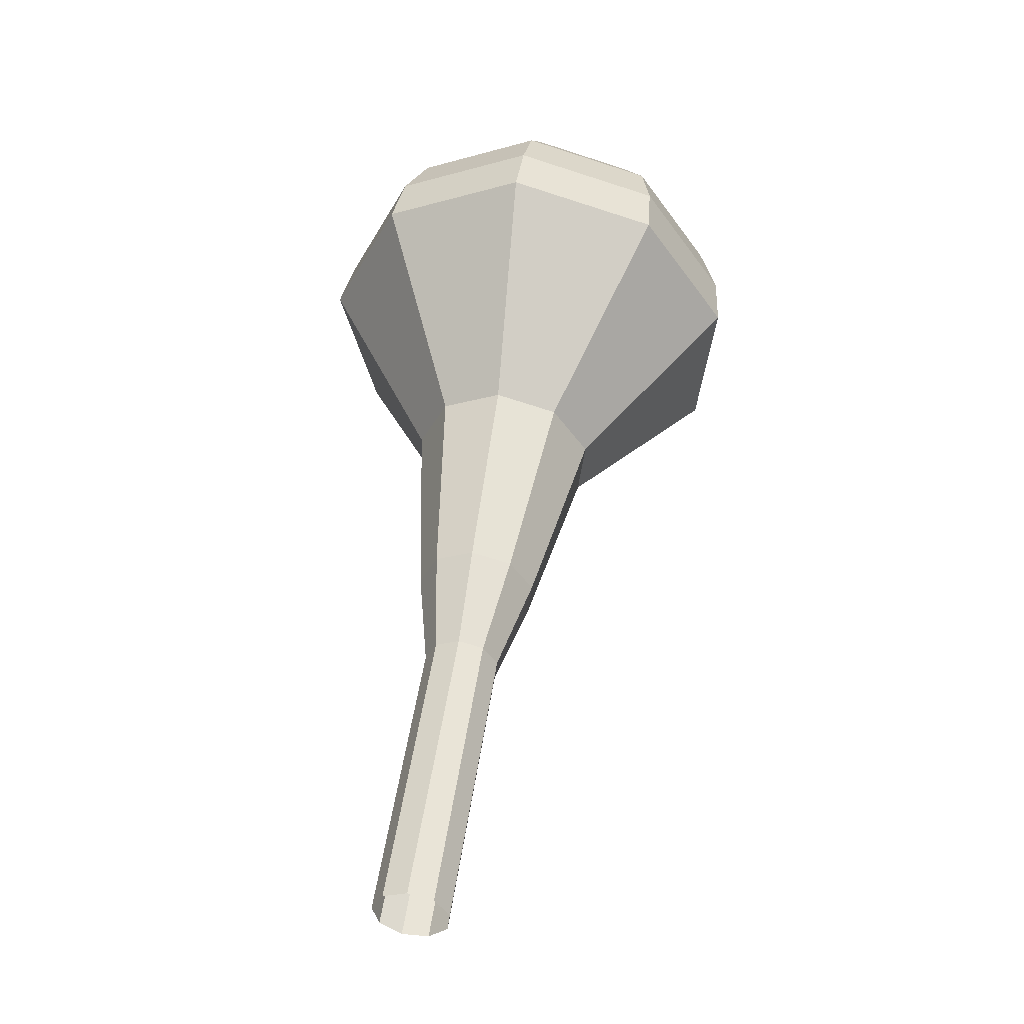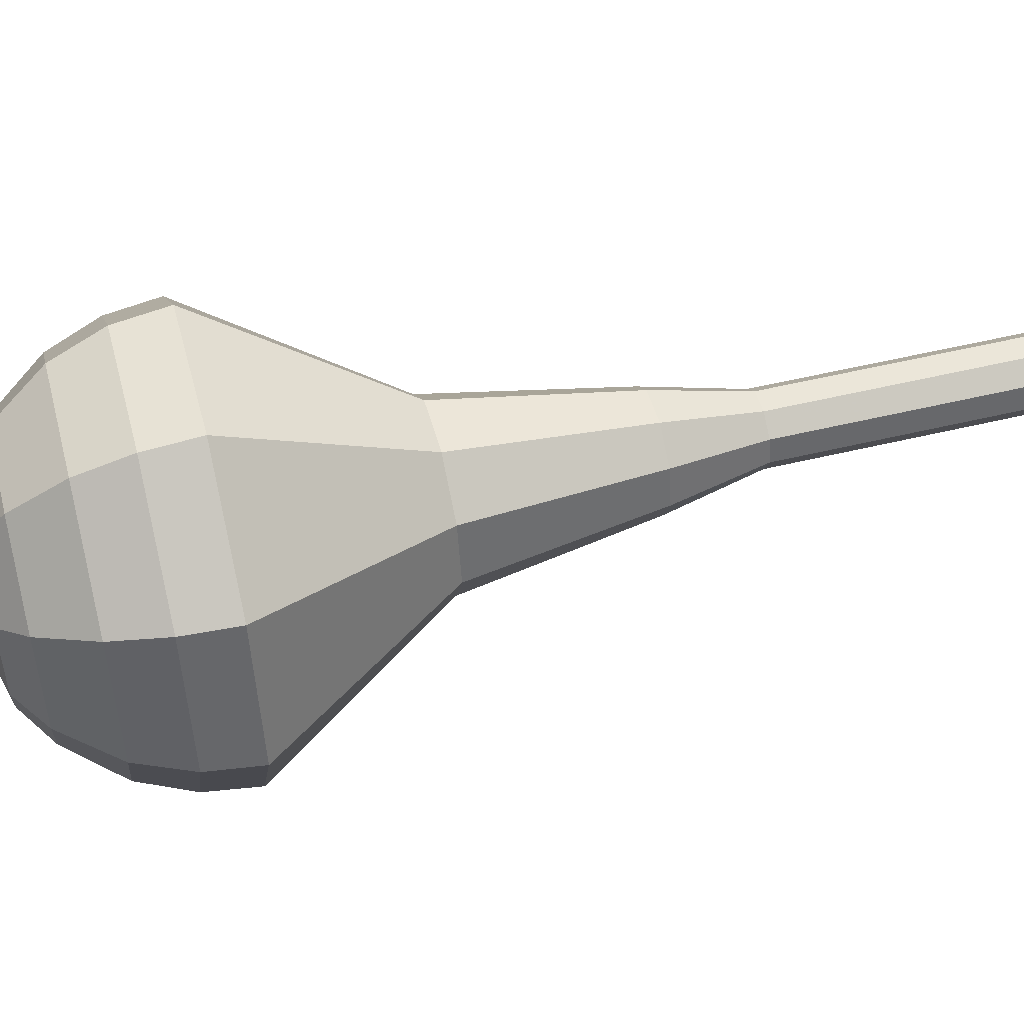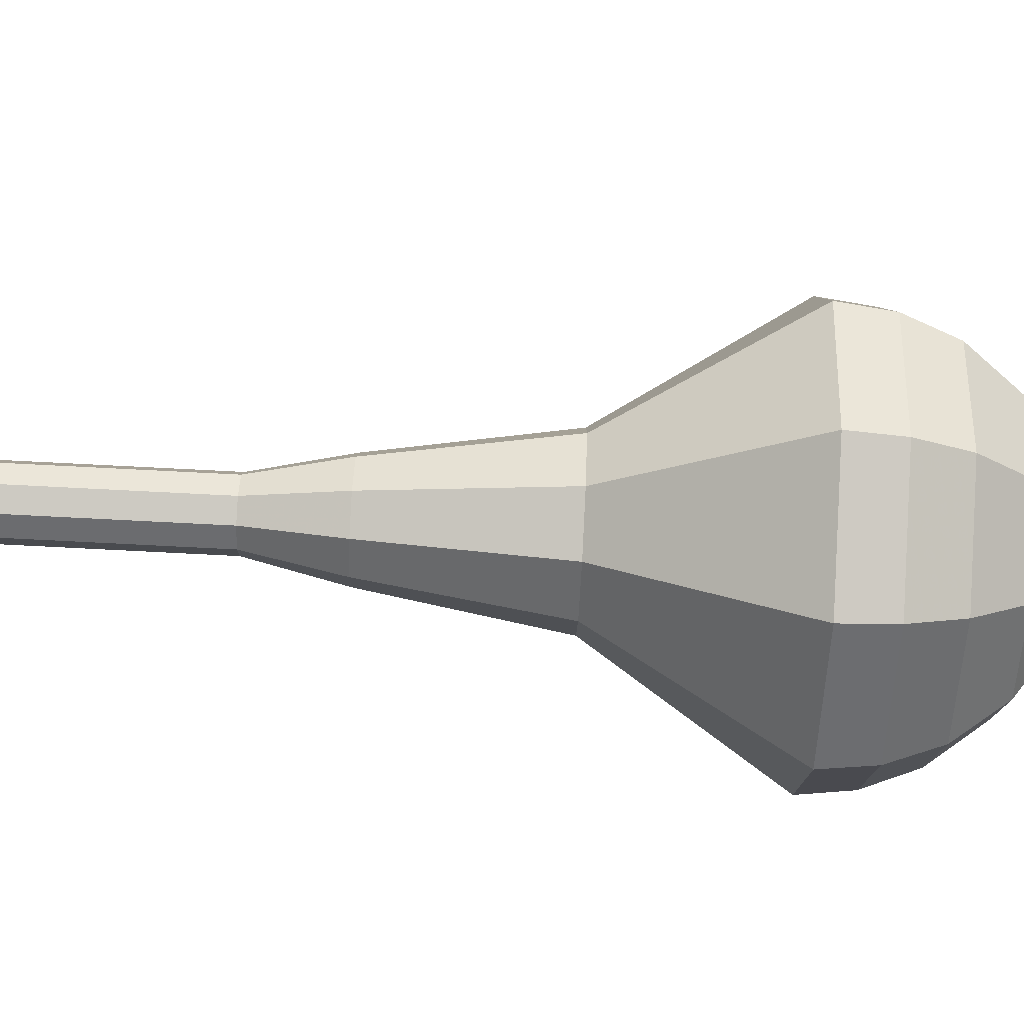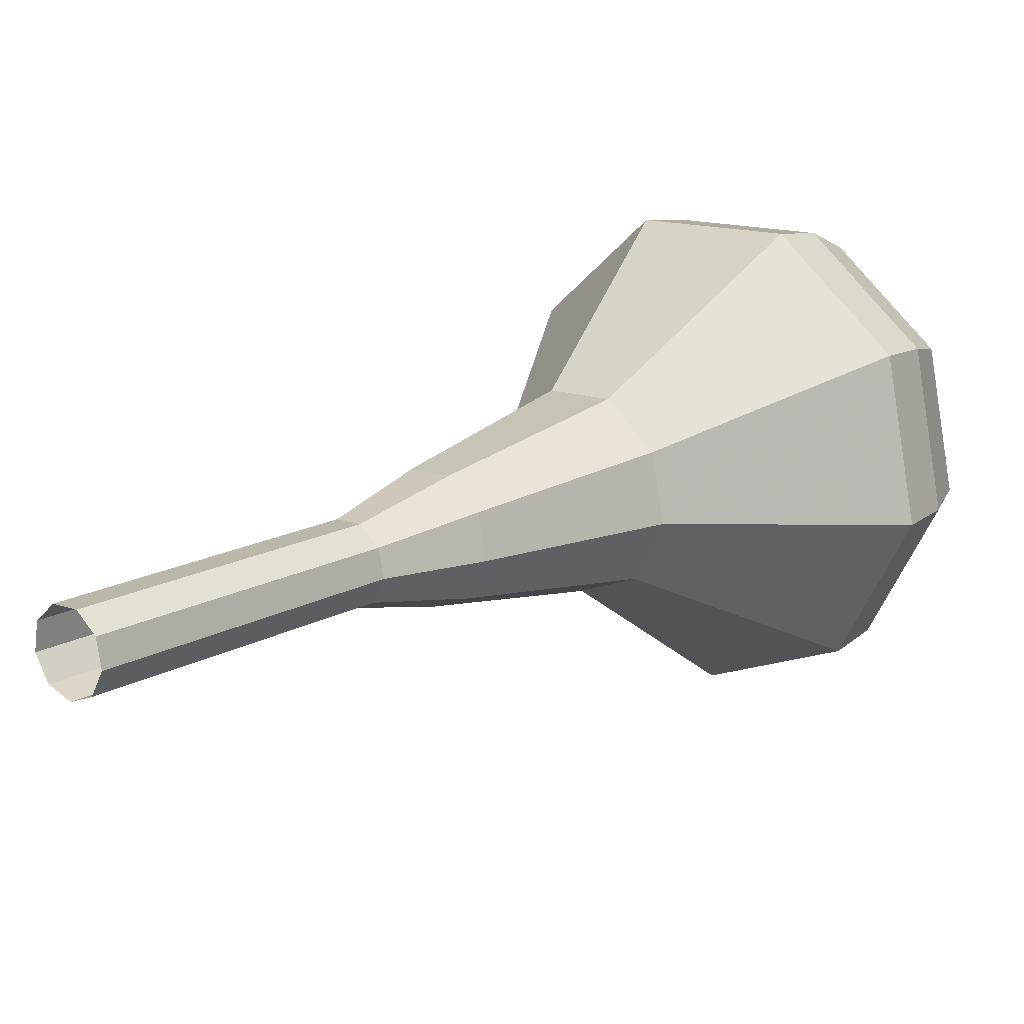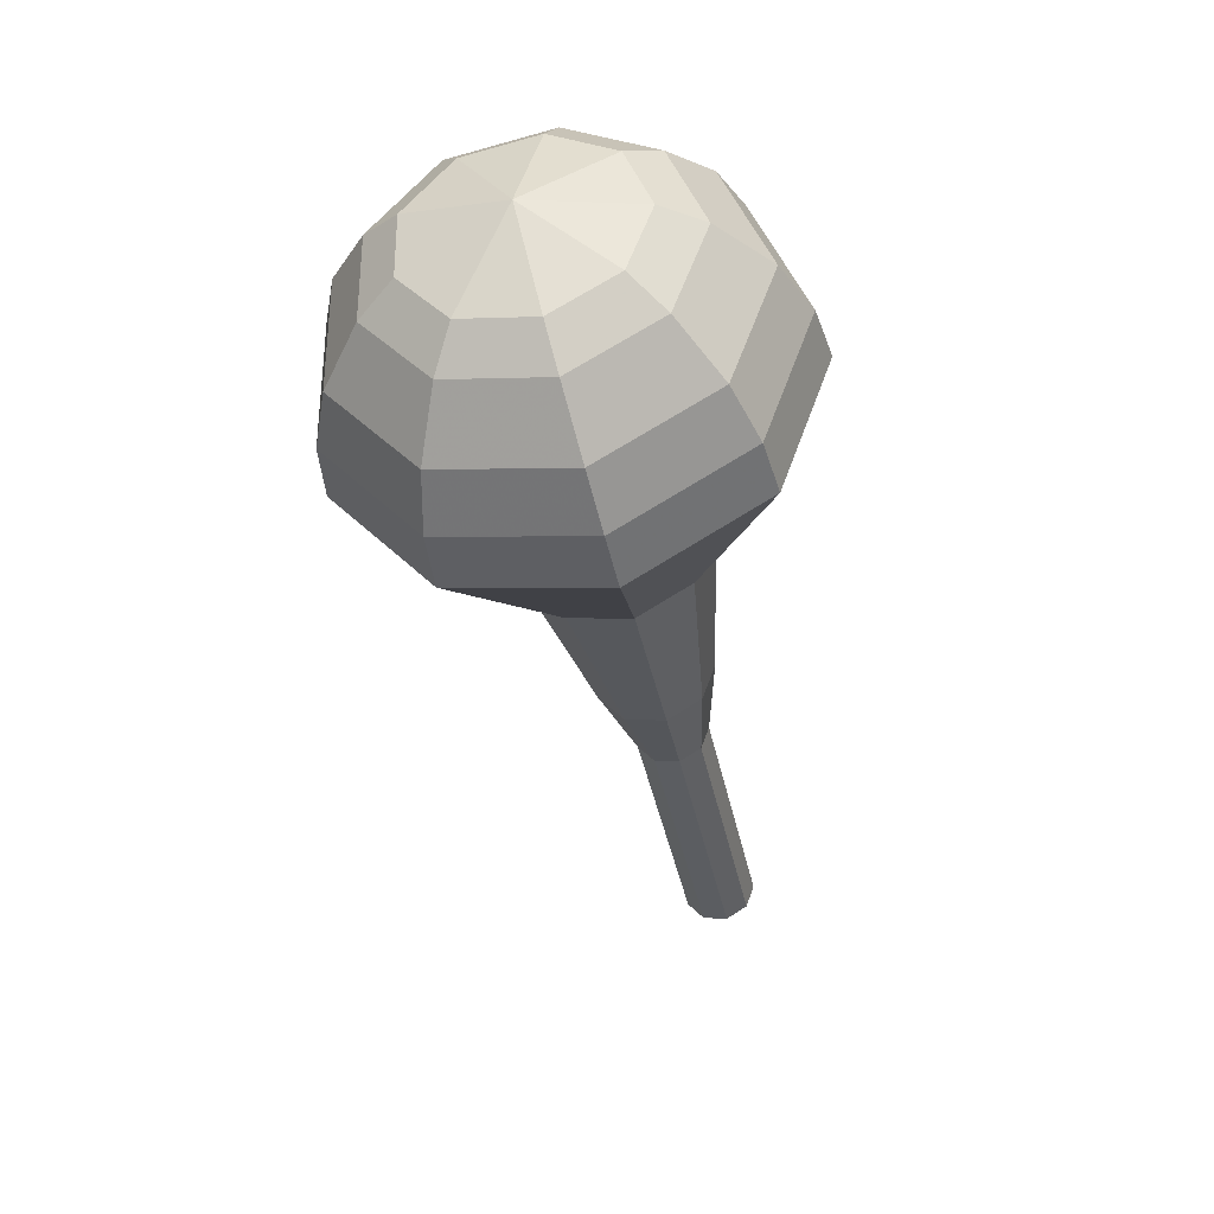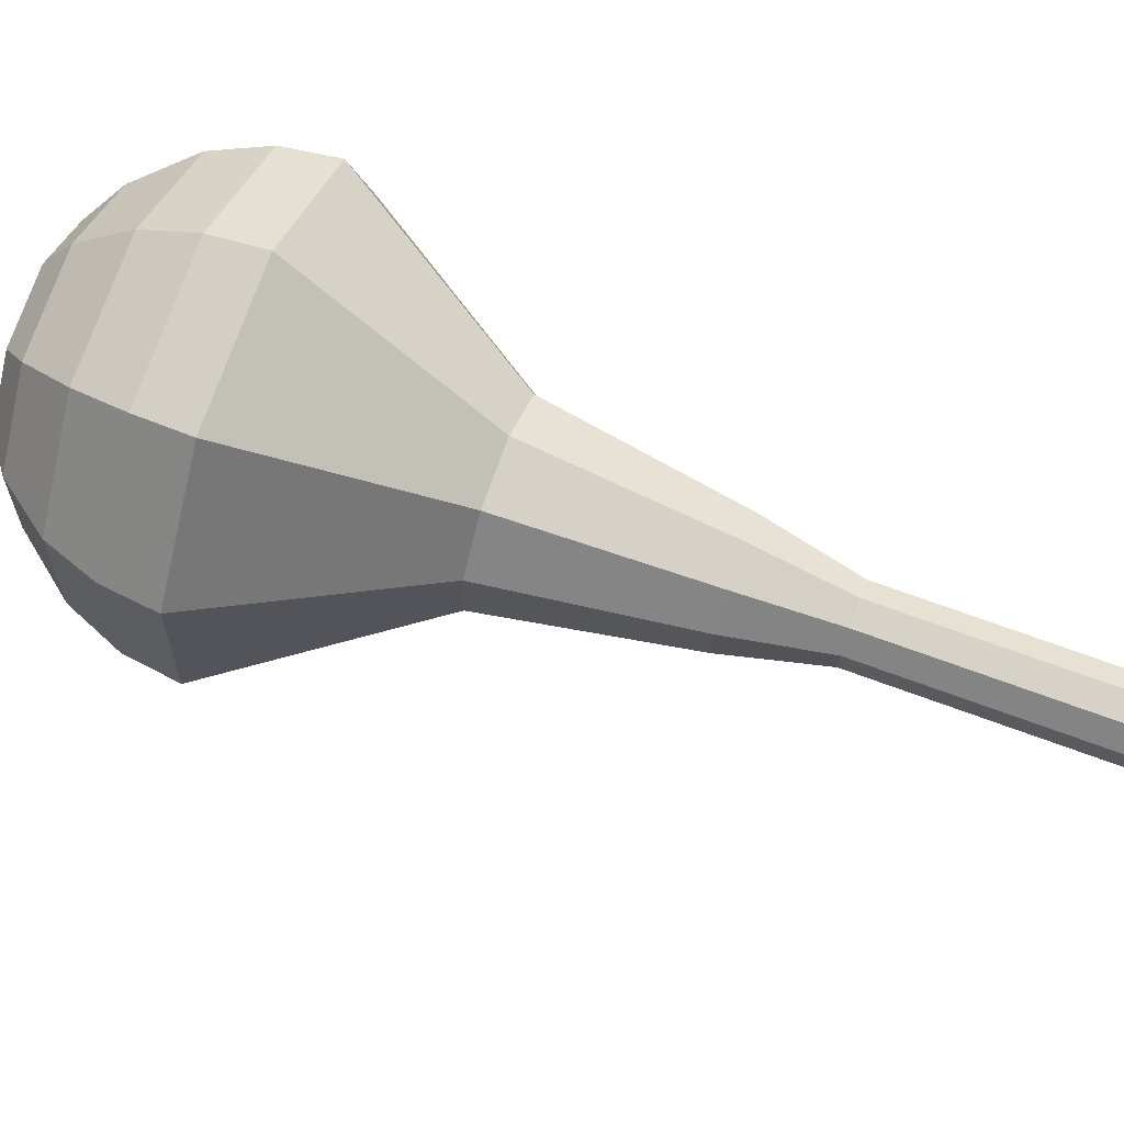
<metadata>
{"format":"obj","ext":"obj","renderer":"f3d","projection":"perspective","resolution":1024,"background":"white","views":[{"elev":-11.9,"azim":-77.2,"up":"+Z"},{"elev":45.3,"azim":106.3,"up":"+Y"},{"elev":48.9,"azim":-56.8,"up":"+Y"},{"elev":17.8,"azim":-108.7,"up":"+Y"},{"elev":21.7,"azim":108.9,"up":"+Z"},{"elev":74.6,"azim":141.2,"up":"+Y"}]}
</metadata>
<code>
g tube1
v 112.4 117.5 165.9
v 113.1 117.8 165.5
v 113.5 118.5 165.2
v 113.4 119.3 165.3
v 112.9 119.9 165.7
v 112.1 120 166.1
v 111.6 119.5 166.4
v 111.4 118.6 166.5
v 111.7 117.9 166.3
v 112.4 117.5 165.9
v 114.1 117.4 168.7
v 114.8 117.7 168.3
v 115.2 118.4 168.1
v 115.1 119.2 168.1
v 114.6 119.8 168.5
v 113.8 119.9 168.9
v 113.2 119.4 169.3
v 113.1 118.5 169.3
v 113.4 117.8 169.1
v 114.1 117.4 168.7
v 115.8 117.3 171.5
v 116.5 117.6 171.1
v 116.9 118.3 170.9
v 116.8 119.2 171
v 116.3 119.7 171.3
v 115.5 119.8 171.8
v 114.9 119.3 172.1
v 114.8 118.4 172.2
v 115.1 117.7 171.9
v 115.8 117.3 171.5
v 117.5 117.2 174.4
v 118.2 117.5 173.9
v 118.6 118.2 173.7
v 118.5 119.1 173.8
v 118 119.6 174.1
v 117.2 119.7 174.6
v 116.6 119.2 174.9
v 116.5 118.3 175
v 116.8 117.6 174.8
v 117.5 117.2 174.4
v 119.1 116.4 177.2
v 120.2 116.8 176.5
v 120.9 117.9 176.2
v 120.8 119.3 176.3
v 119.9 120.2 176.8
v 118.7 120.3 177.5
v 117.8 119.5 178.1
v 117.5 118.1 178.2
v 118 116.9 177.8
v 119.1 116.4 177.2
v 122.4 115.1 182.8
v 124.2 115.7 181.8
v 125.2 117.5 181.3
v 125 119.6 181.5
v 123.7 121.1 182.3
v 121.9 121.2 183.4
v 120.4 119.9 184.2
v 120 117.8 184.4
v 120.8 115.9 183.9
v 122.4 115.1 182.8
v 125.6 110.5 188.5
v 129.8 112 186
v 132.2 116.3 184.7
v 131.8 121.4 185.2
v 128.6 124.9 187.2
v 124.2 125.2 189.8
v 120.7 122.1 191.8
v 119.6 117.1 192.3
v 121.5 112.5 191
v 125.6 110.5 188.5
v 126.5 110.7 190.1
v 130.6 112.2 187.7
v 133 116.3 186.4
v 132.6 121.3 186.9
v 129.5 124.6 188.8
v 125.2 124.9 191.4
v 121.8 121.9 193.3
v 120.8 117 193.8
v 122.6 112.6 192.5
v 126.5 110.7 190.1
v 127.6 111.4 191.7
v 131.2 112.7 189.6
v 133.3 116.5 188.4
v 132.9 120.9 188.8
v 130.2 123.9 190.6
v 126.4 124.1 192.9
v 123.3 121.4 194.6
v 122.4 117.1 195
v 124.1 113.1 193.9
v 127.6 111.4 191.7
v 128.6 112.9 193.3
v 131.4 113.9 191.7
v 133 116.7 190.8
v 132.7 120.1 191.1
v 130.6 122.4 192.5
v 127.7 122.6 194.2
v 125.4 120.5 195.5
v 124.7 117.2 195.8
v 125.9 114.2 195
v 128.6 112.9 193.3
v 129.2 114.2 194.1
v 131.2 114.9 192.9
v 132.4 117 192.3
v 132.2 119.5 192.5
v 130.6 121.2 193.5
v 128.5 121.3 194.8
v 126.8 119.8 195.7
v 126.3 117.4 196
v 127.2 115.1 195.3
v 129.2 114.2 194.1
v 129.9 117.8 194.9
v 129.9 117.8 194.9
v 129.9 117.8 194.9
v 129.9 117.8 194.9
v 129.9 117.8 194.9
v 129.9 117.8 194.9
v 129.9 117.8 194.9
v 129.9 117.8 194.9
v 129.9 117.8 194.9
v 129.9 117.8 194.9
f 1 2 12
f 12 11 1
f 2 3 13
f 13 12 2
f 3 4 14
f 14 13 3
f 4 5 15
f 15 14 4
f 5 6 16
f 16 15 5
f 6 7 17
f 17 16 6
f 7 8 18
f 18 17 7
f 8 9 19
f 19 18 8
f 9 10 20
f 20 19 9
f 11 12 22
f 22 21 11
f 12 13 23
f 23 22 12
f 13 14 24
f 24 23 13
f 14 15 25
f 25 24 14
f 15 16 26
f 26 25 15
f 16 17 27
f 27 26 16
f 17 18 28
f 28 27 17
f 18 19 29
f 29 28 18
f 19 20 30
f 30 29 19
f 21 22 32
f 32 31 21
f 22 23 33
f 33 32 22
f 23 24 34
f 34 33 23
f 24 25 35
f 35 34 24
f 25 26 36
f 36 35 25
f 26 27 37
f 37 36 26
f 27 28 38
f 38 37 27
f 28 29 39
f 39 38 28
f 29 30 40
f 40 39 29
f 31 32 42
f 42 41 31
f 32 33 43
f 43 42 32
f 33 34 44
f 44 43 33
f 34 35 45
f 45 44 34
f 35 36 46
f 46 45 35
f 36 37 47
f 47 46 36
f 37 38 48
f 48 47 37
f 38 39 49
f 49 48 38
f 39 40 50
f 50 49 39
f 41 42 52
f 52 51 41
f 42 43 53
f 53 52 42
f 43 44 54
f 54 53 43
f 44 45 55
f 55 54 44
f 45 46 56
f 56 55 45
f 46 47 57
f 57 56 46
f 47 48 58
f 58 57 47
f 48 49 59
f 59 58 48
f 49 50 60
f 60 59 49
f 51 52 62
f 62 61 51
f 52 53 63
f 63 62 52
f 53 54 64
f 64 63 53
f 54 55 65
f 65 64 54
f 55 56 66
f 66 65 55
f 56 57 67
f 67 66 56
f 57 58 68
f 68 67 57
f 58 59 69
f 69 68 58
f 59 60 70
f 70 69 59
f 61 62 72
f 72 71 61
f 62 63 73
f 73 72 62
f 63 64 74
f 74 73 63
f 64 65 75
f 75 74 64
f 65 66 76
f 76 75 65
f 66 67 77
f 77 76 66
f 67 68 78
f 78 77 67
f 68 69 79
f 79 78 68
f 69 70 80
f 80 79 69
f 71 72 82
f 82 81 71
f 72 73 83
f 83 82 72
f 73 74 84
f 84 83 73
f 74 75 85
f 85 84 74
f 75 76 86
f 86 85 75
f 76 77 87
f 87 86 76
f 77 78 88
f 88 87 77
f 78 79 89
f 89 88 78
f 79 80 90
f 90 89 79
f 81 82 92
f 92 91 81
f 82 83 93
f 93 92 82
f 83 84 94
f 94 93 83
f 84 85 95
f 95 94 84
f 85 86 96
f 96 95 85
f 86 87 97
f 97 96 86
f 87 88 98
f 98 97 87
f 88 89 99
f 99 98 88
f 89 90 100
f 100 99 89
f 91 92 102
f 102 101 91
f 92 93 103
f 103 102 92
f 93 94 104
f 104 103 93
f 94 95 105
f 105 104 94
f 95 96 106
f 106 105 95
f 96 97 107
f 107 106 96
f 97 98 108
f 108 107 97
f 98 99 109
f 109 108 98
f 99 100 110
f 110 109 99
f 101 102 112
f 112 111 101
f 102 103 113
f 113 112 102
f 103 104 114
f 114 113 103
f 104 105 115
f 115 114 104
f 105 106 116
f 116 115 105
f 106 107 117
f 117 116 106
f 107 108 118
f 118 117 107
f 108 109 119
f 119 118 108
f 109 110 120
f 120 119 109
g

</code>
